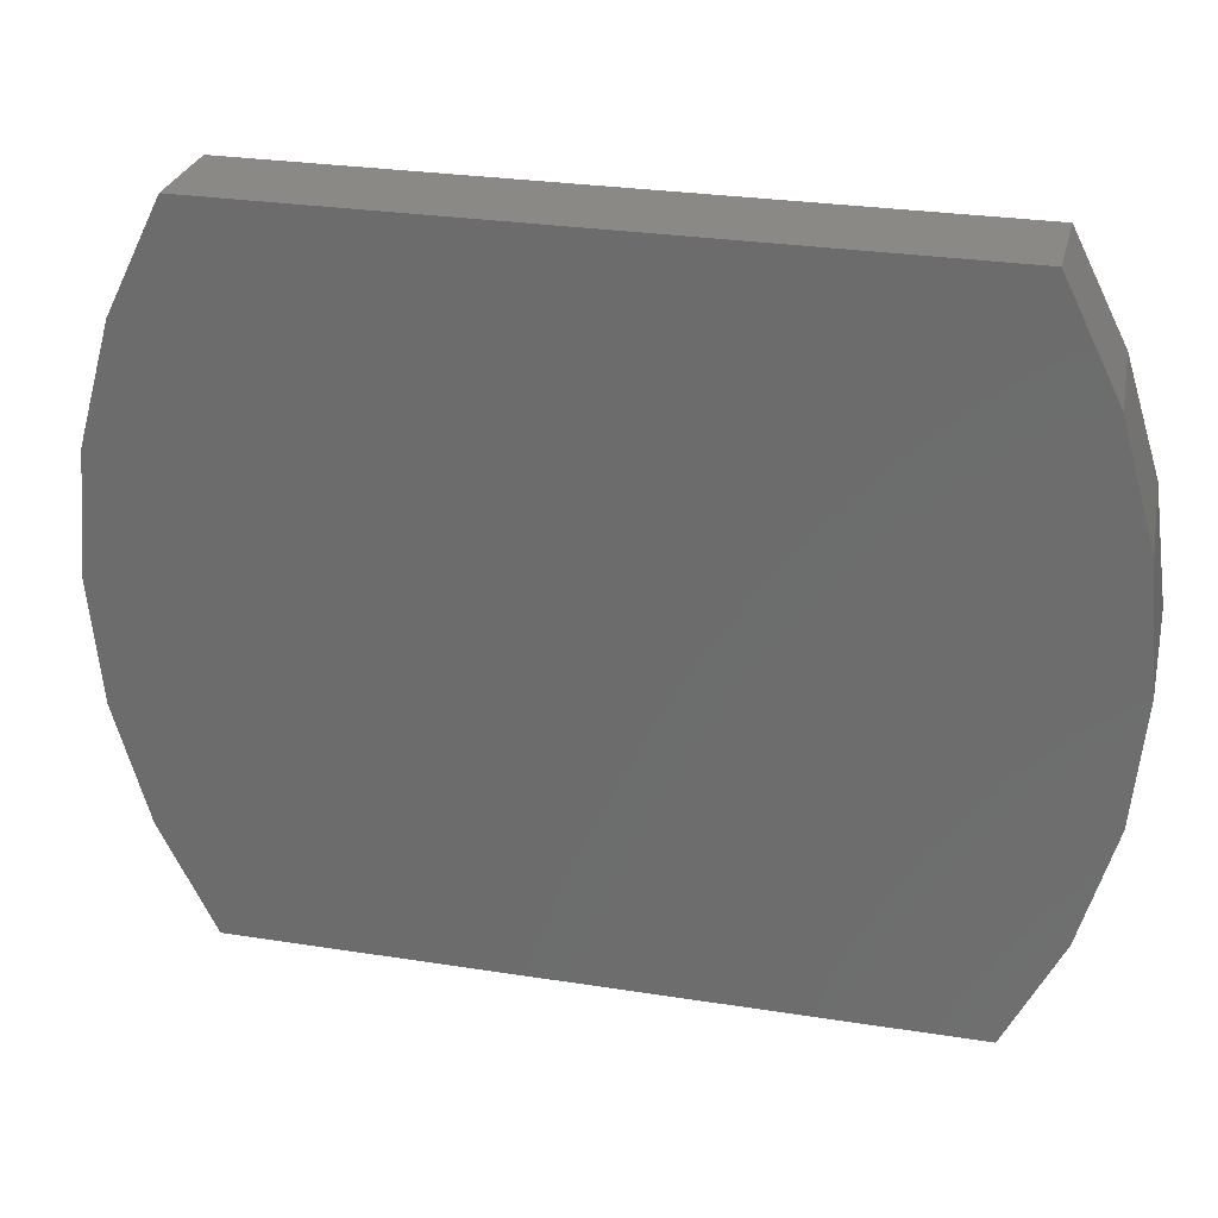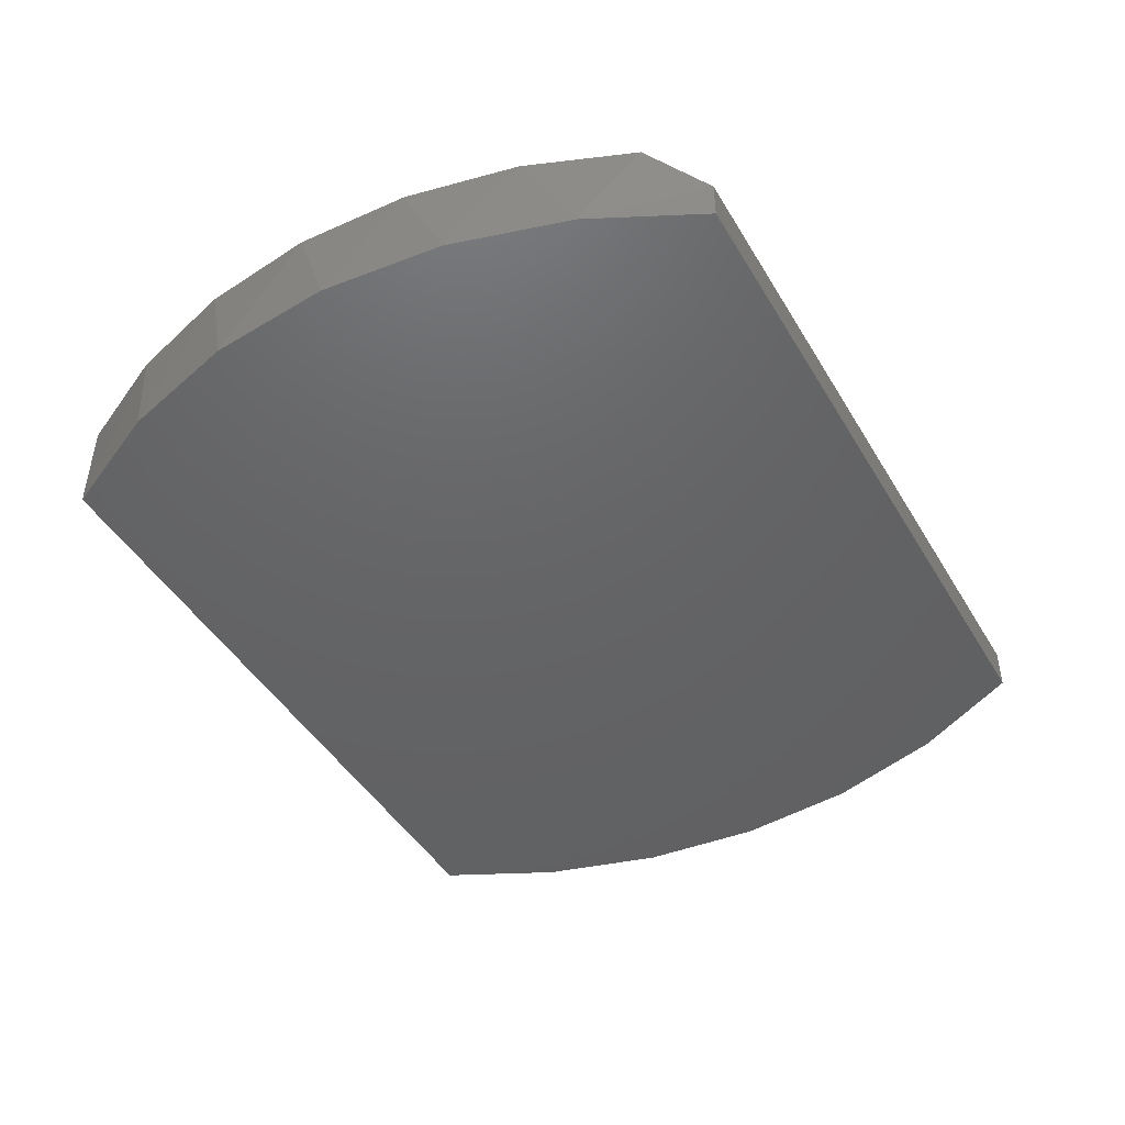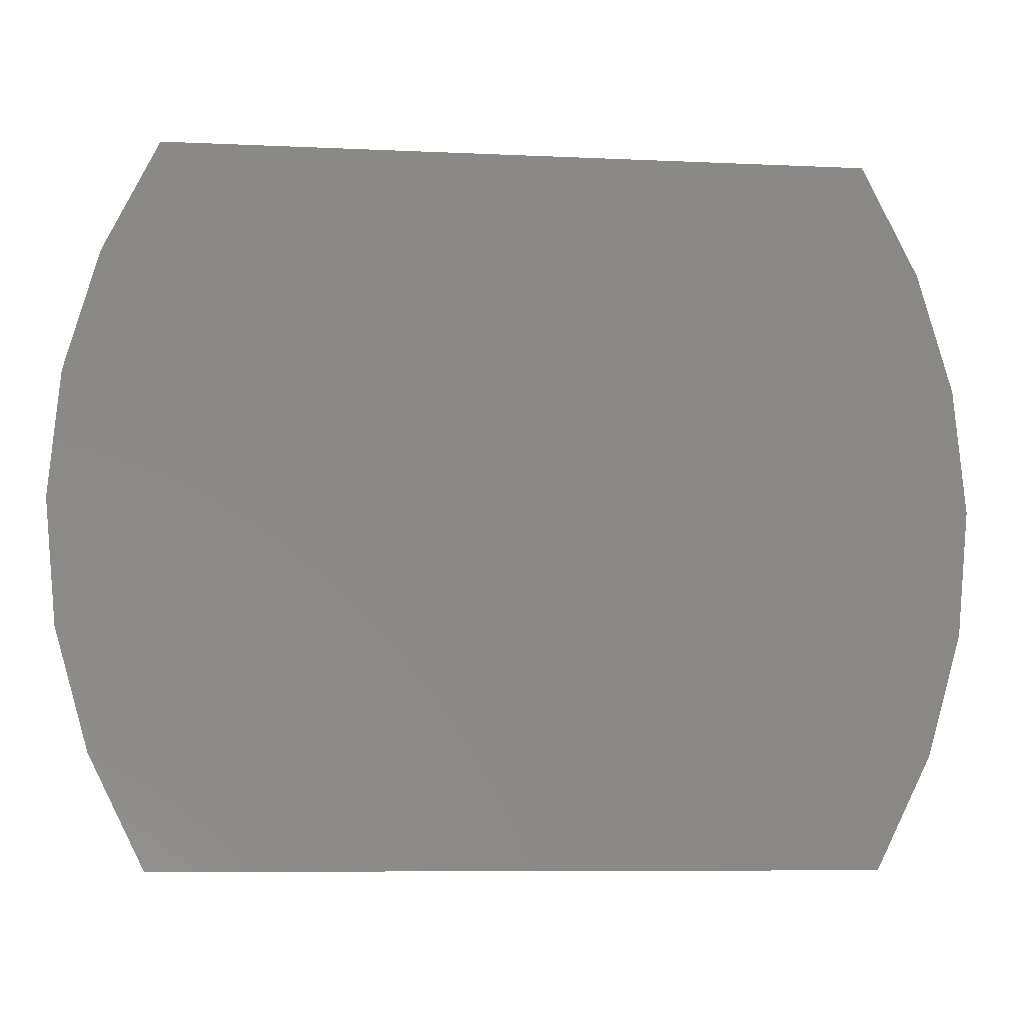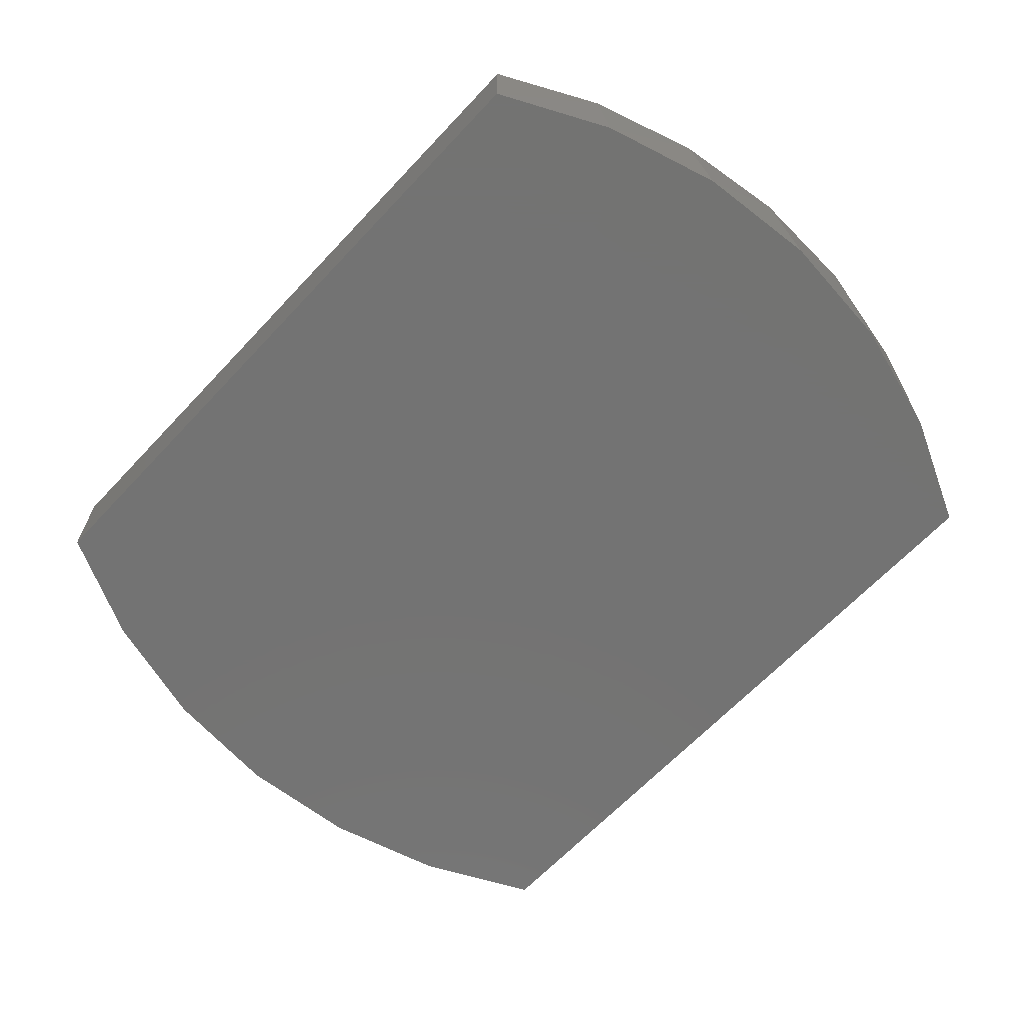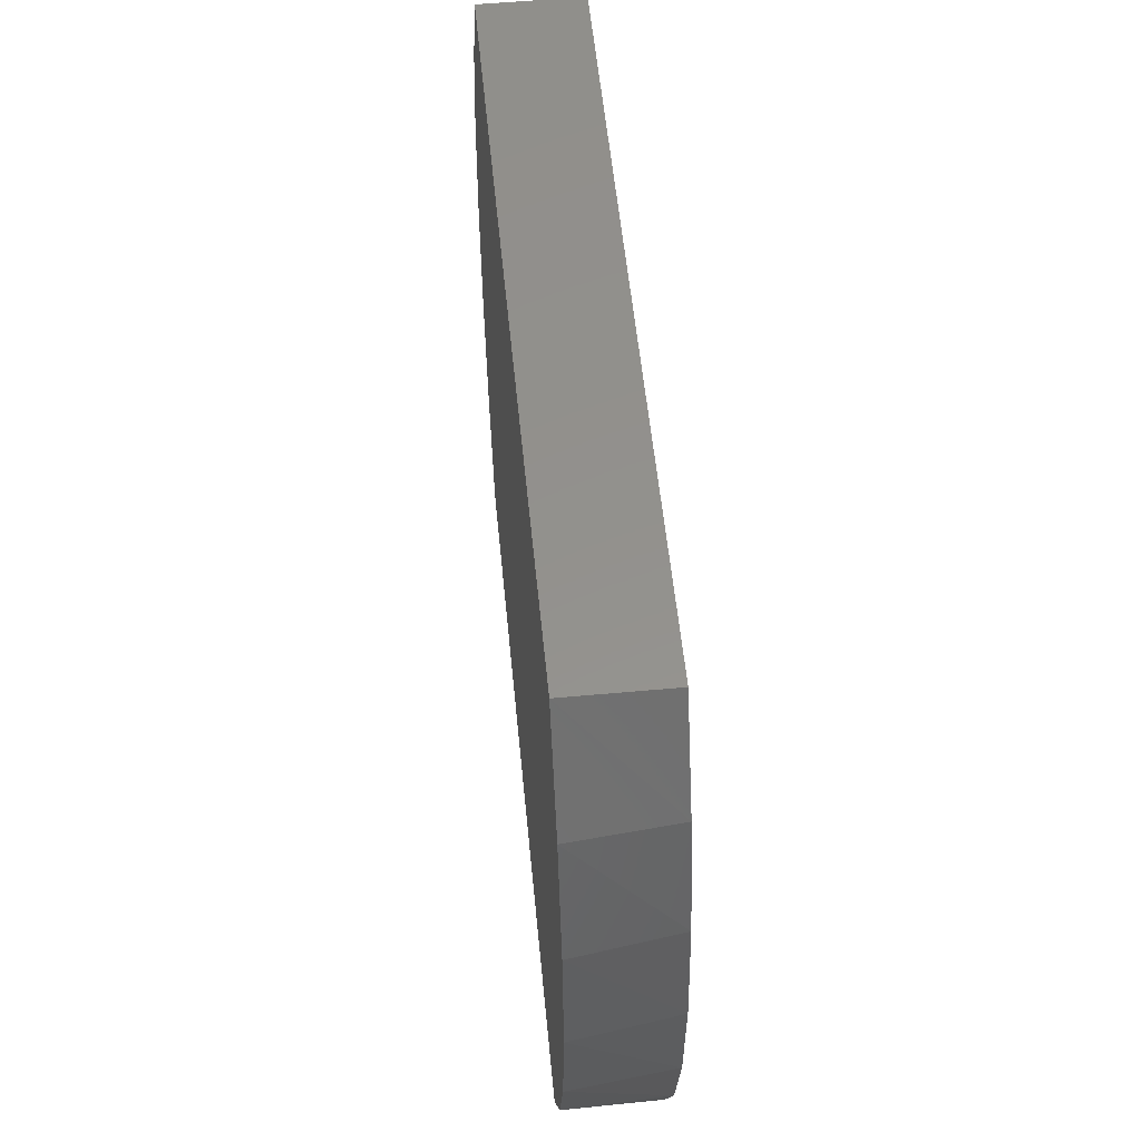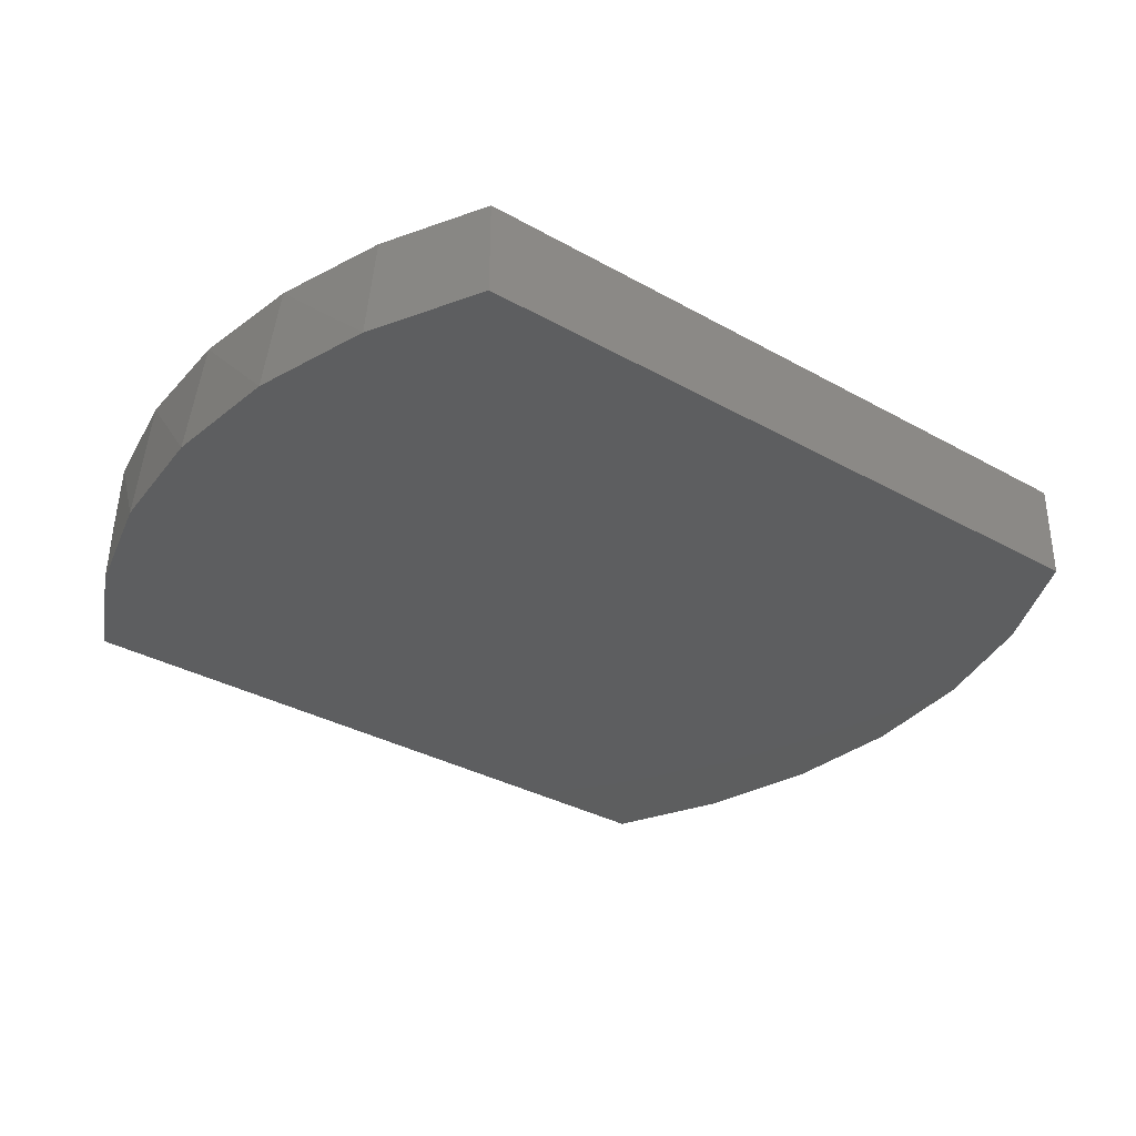
<metadata>
{"format":"stl","ext":"stl","renderer":"f3d","projection":"perspective","resolution":1024,"background":"white","views":[{"elev":28.0,"azim":-166.6,"up":"+Y"},{"elev":-45.6,"azim":-60.8,"up":"+Z"},{"elev":-8.0,"azim":172.7,"up":"+Y"},{"elev":-65.3,"azim":-133.2,"up":"+Z"},{"elev":55.0,"azim":-95.5,"up":"+Y"},{"elev":-33.8,"azim":142.7,"up":"+Z"}]}
</metadata>
<code>
# stl→obj: 30 verts, 56 faces
v 0.2007 0.537 0.05469
v -0.1949 0.537 0.05469
v 0.2293 0.4805 0.05469
v -0.2235 0.4805 0.05469
v 0.248 0.4199 0.05469
v -0.2422 0.4199 0.05469
v 0.2563 0.3571 0.05469
v -0.2505 0.3571 0.05469
v 0.2539 0.2937 0.05469
v -0.2482 0.2937 0.05469
v 0.241 0.2317 0.05469
v -0.2353 0.2317 0.05469
v 0.2179 0.1727 0.05469
v -0.2122 0.1727 0.05469
v -0.2446 0.2702 0
v -0.2257 0.2035 0
v -0.2509 0.3392 0
v -0.2446 0.4082 0
v -0.2257 0.4749 0
v -0.1949 0.1414 0
v -0.1949 0.1414 0.02344
v -0.1949 0.537 0
v 0.2314 0.4749 0
v 0.2503 0.4082 0
v 0.2567 0.3392 0
v 0.2503 0.2702 0
v 0.2314 0.2035 0
v 0.2007 0.537 0
v 0.2007 0.1414 0.02344
v 0.2007 0.1414 0
f 1 2 3
f 3 2 4
f 3 4 5
f 5 4 6
f 5 6 7
f 7 6 8
f 7 8 9
f 9 8 10
f 9 10 11
f 11 10 12
f 11 12 13
f 13 12 14
f 15 16 12
f 12 10 15
f 17 15 10
f 10 8 17
f 18 17 8
f 8 6 18
f 19 18 6
f 20 21 16
f 16 21 14
f 16 14 12
f 2 22 4
f 4 22 19
f 4 19 6
f 23 5 24
f 24 5 7
f 24 7 25
f 25 7 9
f 25 9 26
f 26 9 11
f 26 11 27
f 28 1 23
f 23 1 3
f 23 3 5
f 29 30 13
f 13 30 27
f 13 27 11
f 21 20 29
f 29 20 30
f 14 21 13
f 13 21 29
f 25 18 24
f 24 18 19
f 24 19 23
f 23 19 22
f 23 22 28
f 18 25 17
f 17 25 26
f 17 26 15
f 15 26 27
f 15 27 16
f 16 27 30
f 16 30 20
f 1 28 2
f 2 28 22

</code>
